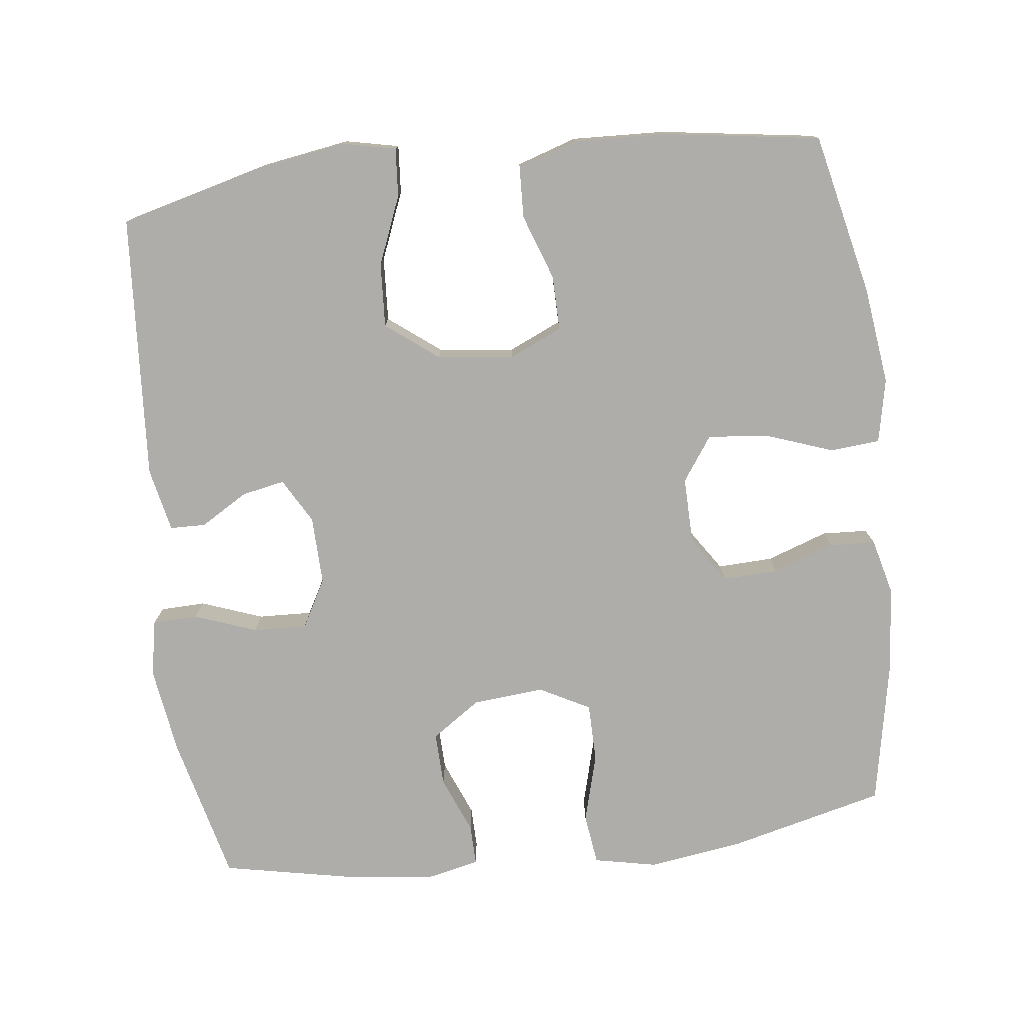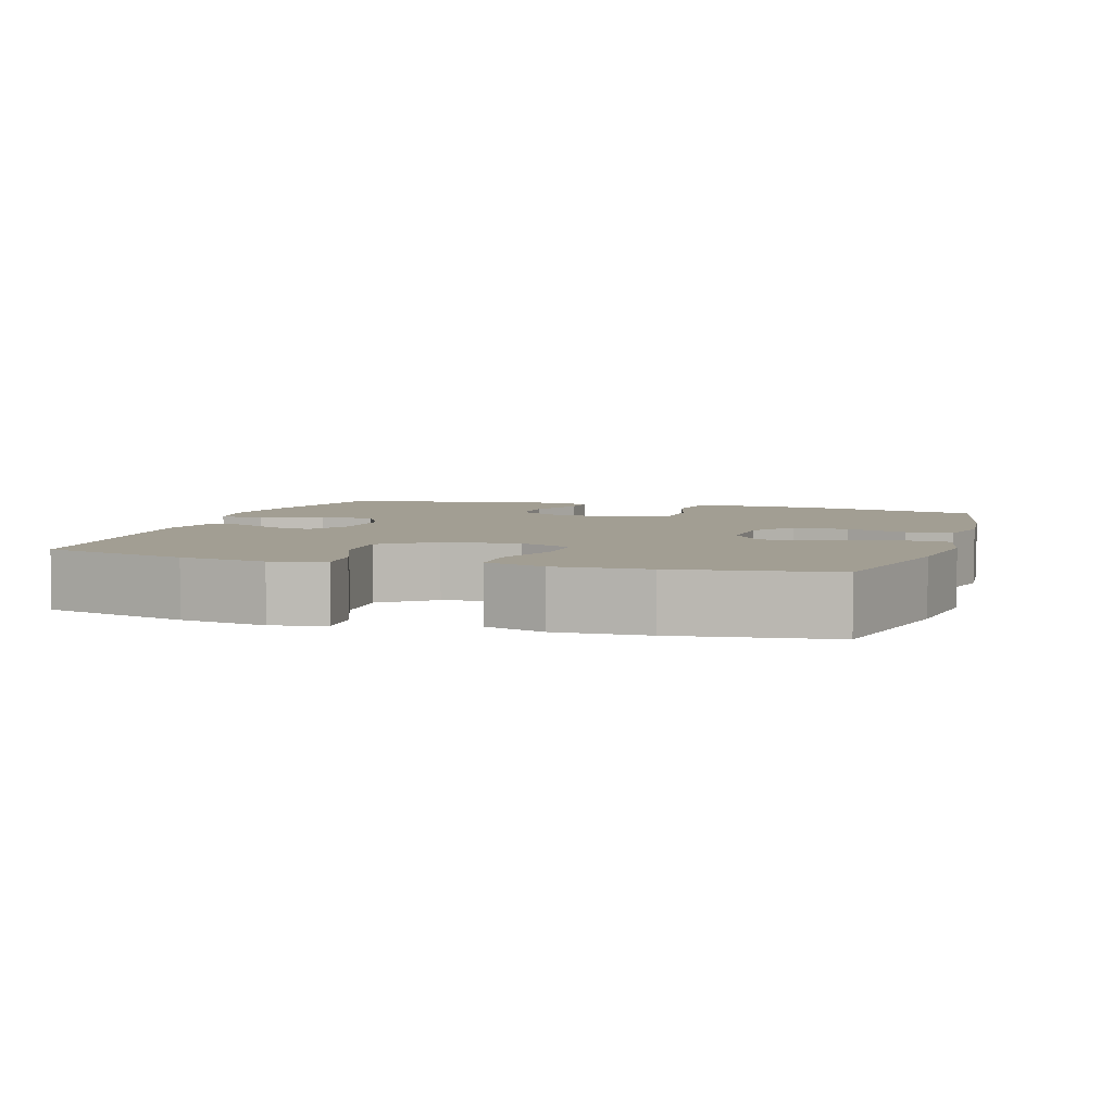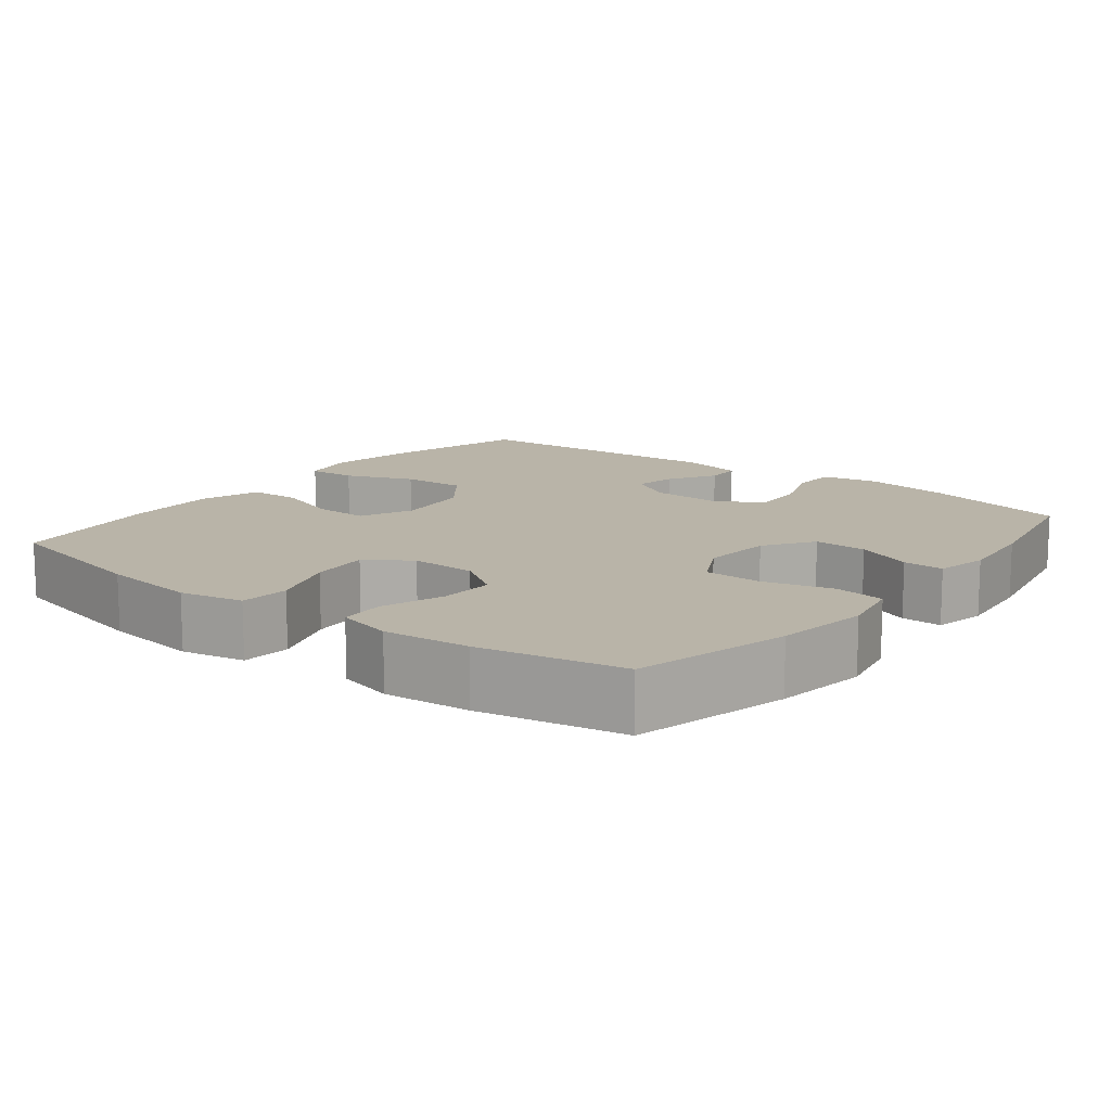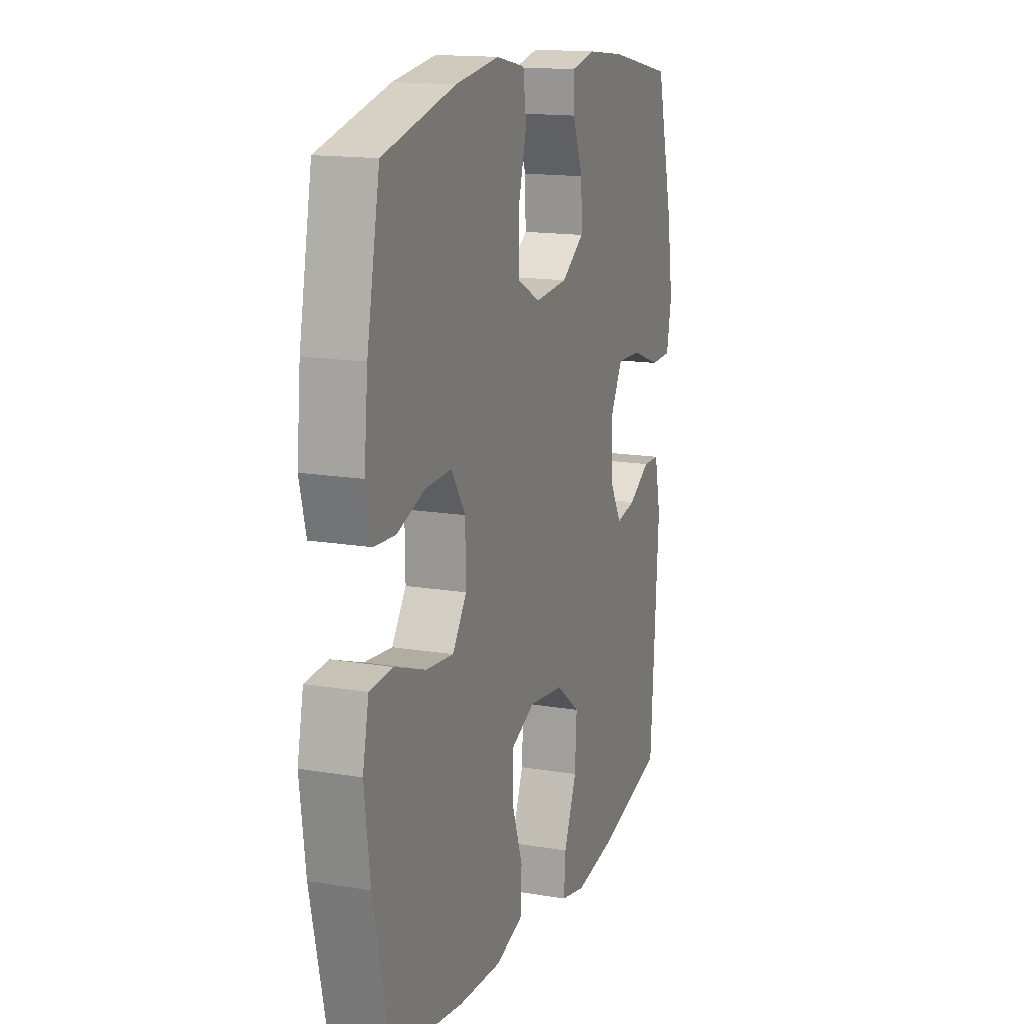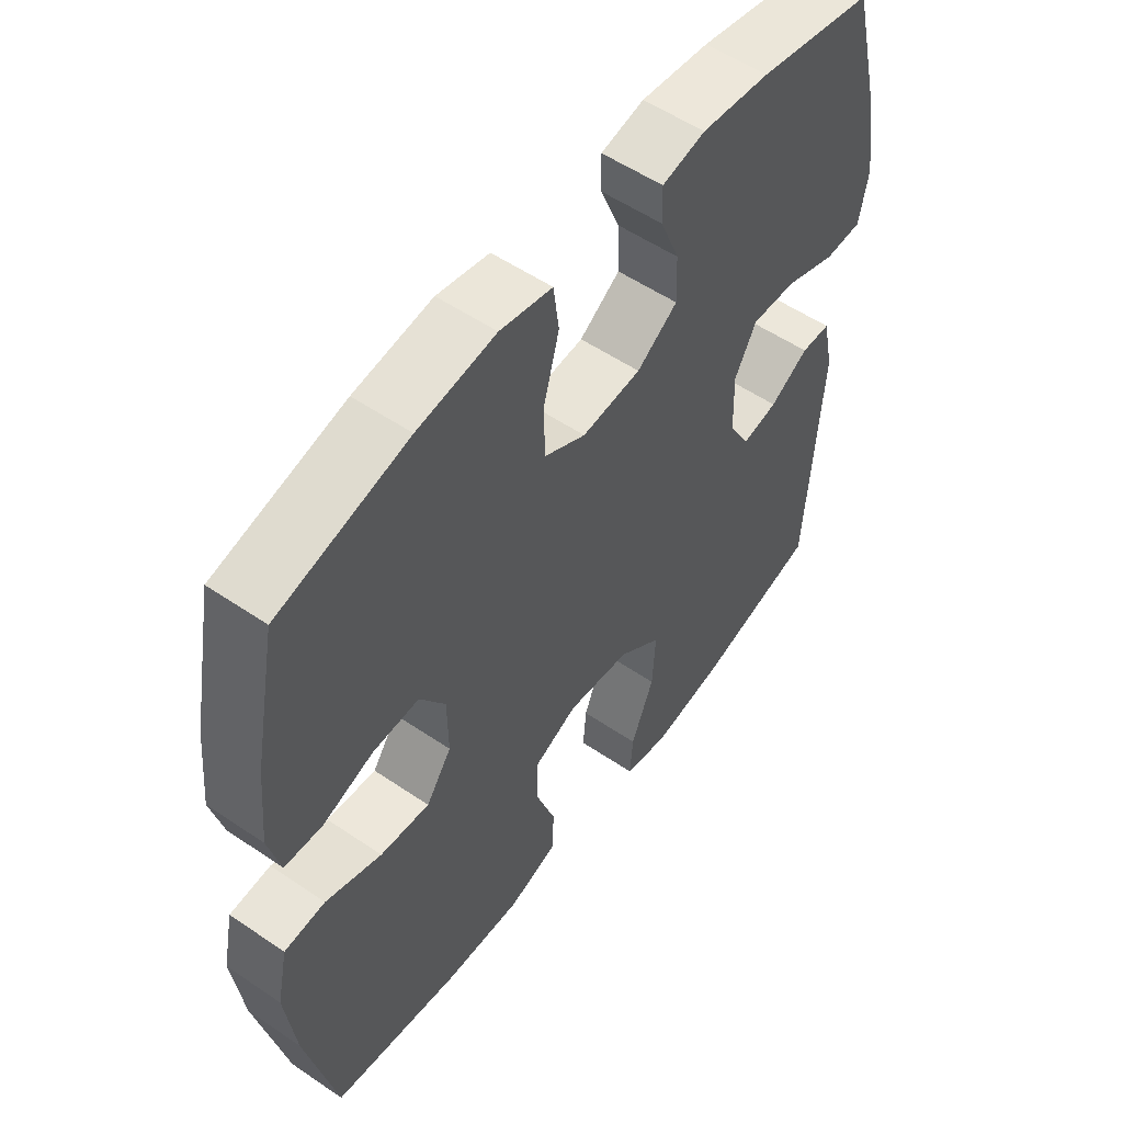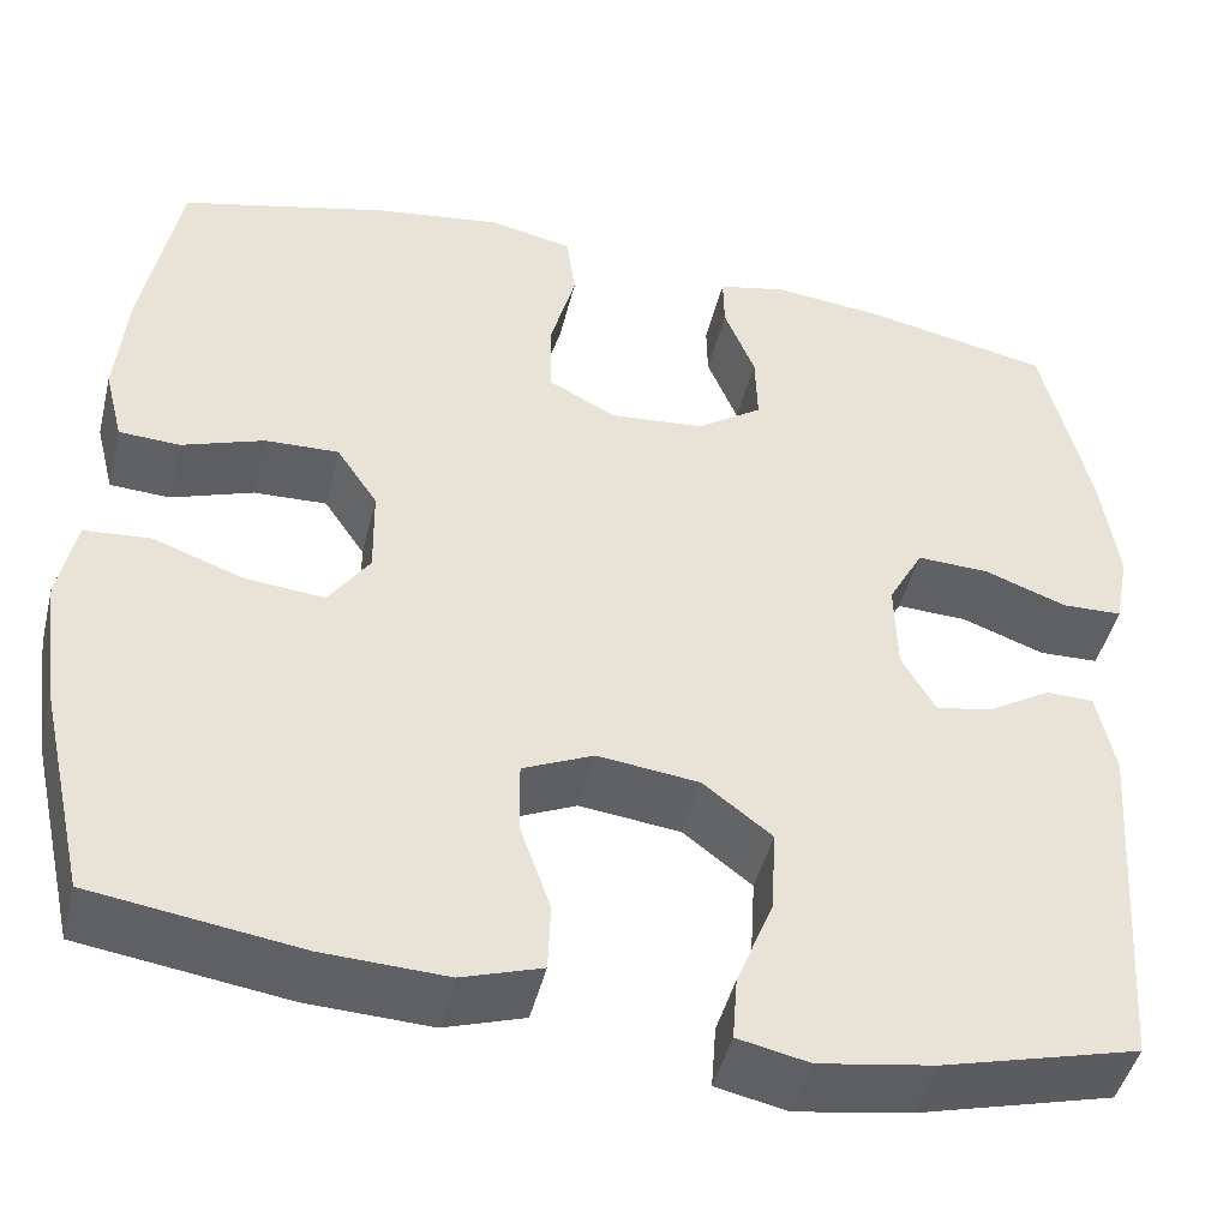
<metadata>
{"format":"obj","ext":"obj","renderer":"f3d","projection":"perspective","resolution":1024,"background":"white","views":[{"elev":-77.2,"azim":-173.2,"up":"+Y"},{"elev":5.0,"azim":-162.6,"up":"+Y"},{"elev":13.1,"azim":-52.0,"up":"+Y"},{"elev":15.2,"azim":-70.3,"up":"+Z"},{"elev":54.4,"azim":-54.2,"up":"+Z"},{"elev":-45.5,"azim":-13.7,"up":"+Z"}]}
</metadata>
<code>
o path6196
v 0.3114 0.0375 0.5352
v 0.1969 0.0375 0.5477
v 0.1245 0.0375 0.5318
v 0.1257 0.0375 0.4751
v 0.1579 0.0375 0.3962
v 0.1603 0.0375 0.3217
v 0.09199 0.0375 0.275
v -0.007112 0.0375 0.2665
v -0.07698 0.0375 0.3033
v -0.07798 0.0375 0.3849
v -0.05201 0.0375 0.4803
v -0.06134 0.0375 0.5509
v -0.1488 0.0375 0.5689
v -0.2798 0.0375 0.5501
v -0.4973 0.0375 0.4963
v -0.5362 0.0375 0.2952
v -0.5475 0.0375 0.175
v -0.5279 0.0375 0.09706
v -0.4644 0.0375 0.09383
v -0.3789 0.0375 0.1237
v -0.3017 0.0375 0.1267
v -0.2587 0.0375 0.06238
v -0.2571 0.0375 -0.02999
v -0.2998 0.0375 -0.09143
v -0.383 0.0375 -0.08348
v -0.4773 0.0375 -0.05004
v -0.5464 0.0375 -0.05557
v -0.5648 0.0375 -0.1443
v -0.5477 0.0375 -0.2796
v -0.4973 0.0375 -0.5054
v -0.2806 0.0375 -0.5369
v -0.1513 0.0375 -0.5422
v -0.06772 0.0375 -0.5151
v -0.06489 0.0375 -0.4437
v -0.09699 0.0375 -0.3529
v -0.09803 0.0375 -0.277
v -0.02394 0.0375 -0.2439
v 0.0818 0.0375 -0.2565
v 0.1538 0.0375 -0.3116
v 0.1486 0.0375 -0.4006
v 0.1105 0.0375 -0.4953
v 0.1055 0.0375 -0.5623
v 0.18 0.0375 -0.5781
v 0.3004 0.0375 -0.5588
v 0.5046 0.0375 -0.5054
v 0.5291 0.0375 -0.1371
v 0.5102 0.0375 -0.04888
v 0.4606 0.0375 -0.04778
v 0.3954 0.0375 -0.08706
v 0.3357 0.0375 -0.09885
v 0.3002 0.0375 -0.03692
v 0.2976 0.0375 0.05843
v 0.334 0.0375 0.1253
v 0.4091 0.0375 0.1224
v 0.4952 0.0375 0.0909
v 0.558 0.0375 0.09281
v 0.5731 0.0375 0.171
v 0.5549 0.0375 0.2925
v 0.5046 0.0375 0.4963
v 0.3114 -0.0375 0.5352
v 0.1969 -0.0375 0.5477
v 0.1245 -0.0375 0.5318
v 0.1257 -0.0375 0.4751
v 0.1579 -0.0375 0.3962
v 0.1603 -0.0375 0.3217
v 0.09199 -0.0375 0.275
v -0.007112 -0.0375 0.2665
v -0.07698 -0.0375 0.3033
v -0.07798 -0.0375 0.3849
v -0.05201 -0.0375 0.4803
v -0.06134 -0.0375 0.5509
v -0.1488 -0.0375 0.5689
v -0.2798 -0.0375 0.5501
v -0.4973 -0.0375 0.4963
v -0.5362 -0.0375 0.2952
v -0.5475 -0.0375 0.175
v -0.5279 -0.0375 0.09706
v -0.4644 -0.0375 0.09383
v -0.3789 -0.0375 0.1237
v -0.3017 -0.0375 0.1267
v -0.2587 -0.0375 0.06238
v -0.2571 -0.0375 -0.02999
v -0.2998 -0.0375 -0.09143
v -0.383 -0.0375 -0.08348
v -0.4773 -0.0375 -0.05004
v -0.5464 -0.0375 -0.05557
v -0.5648 -0.0375 -0.1443
v -0.5477 -0.0375 -0.2796
v -0.4973 -0.0375 -0.5054
v -0.2806 -0.0375 -0.5369
v -0.1513 -0.0375 -0.5422
v -0.06772 -0.0375 -0.5151
v -0.06489 -0.0375 -0.4437
v -0.09699 -0.0375 -0.3529
v -0.09803 -0.0375 -0.277
v -0.02394 -0.0375 -0.2439
v 0.0818 -0.0375 -0.2565
v 0.1538 -0.0375 -0.3116
v 0.1486 -0.0375 -0.4006
v 0.1105 -0.0375 -0.4953
v 0.1055 -0.0375 -0.5623
v 0.18 -0.0375 -0.5781
v 0.3004 -0.0375 -0.5588
v 0.5046 -0.0375 -0.5054
v 0.5291 -0.0375 -0.1371
v 0.5102 -0.0375 -0.04888
v 0.4606 -0.0375 -0.04778
v 0.3954 -0.0375 -0.08706
v 0.3357 -0.0375 -0.09885
v 0.3002 -0.0375 -0.03692
v 0.2976 -0.0375 0.05843
v 0.334 -0.0375 0.1253
v 0.4091 -0.0375 0.1224
v 0.4952 -0.0375 0.0909
v 0.558 -0.0375 0.09281
v 0.5731 -0.0375 0.171
v 0.5549 -0.0375 0.2925
v 0.5046 -0.0375 0.4963
v -0.06134 0.0375 0.5509
v -0.06134 0.0375 0.5509
v -0.1488 0.0375 0.5689
v -0.2798 0.0375 0.5501
v -0.05201 0.0375 0.4803
v 0.3114 0.0375 0.5352
v 0.1969 0.0375 0.5477
v 0.1245 0.0375 0.5318
v 0.1245 0.0375 0.5318
v 0.1257 0.0375 0.4751
v -0.4973 0.0375 0.4963
v -0.4973 0.0375 0.4963
v 0.5046 0.0375 0.4963
v 0.5046 0.0375 0.4963
v -0.07798 0.0375 0.3849
v 0.1579 0.0375 0.3962
v -0.5362 0.0375 0.2952
v 0.5549 0.0375 0.2925
v 0.1603 0.0375 0.3217
v -0.07698 0.0375 0.3033
v -0.07698 0.0375 0.3033
v 0.09199 0.0375 0.275
v -0.007112 0.0375 0.2665
v -0.5475 0.0375 0.175
v 0.5731 0.0375 0.171
v -0.5279 0.0375 0.09706
v -0.5279 0.0375 0.09706
v 0.558 0.0375 0.09281
v 0.558 0.0375 0.09281
v 0.334 0.0375 0.1253
v 0.334 0.0375 0.1253
v 0.4091 0.0375 0.1224
v -0.3789 0.0375 0.1237
v -0.3017 0.0375 0.1267
v -0.2587 0.0375 0.06238
v 0.2976 0.0375 0.05843
v -0.4644 0.0375 0.09383
v 0.4952 0.0375 0.0909
v -0.2571 0.0375 -0.02999
v 0.3002 0.0375 -0.03692
v -0.2998 0.0375 -0.09143
v -0.2998 0.0375 -0.09143
v 0.3357 0.0375 -0.09885
v 0.3357 0.0375 -0.09885
v 0.5102 0.0375 -0.04888
v 0.5102 0.0375 -0.04888
v 0.4606 0.0375 -0.04778
v 0.3954 0.0375 -0.08706
v 0.5291 0.0375 -0.1371
v -0.383 0.0375 -0.08348
v -0.4773 0.0375 -0.05004
v -0.5464 0.0375 -0.05557
v -0.5464 0.0375 -0.05557
v -0.5648 0.0375 -0.1443
v -0.5477 0.0375 -0.2796
v -0.02394 0.0375 -0.2439
v 0.0818 0.0375 -0.2565
v -0.09803 0.0375 -0.277
v -0.09803 0.0375 -0.277
v 0.1538 0.0375 -0.3116
v -0.09699 0.0375 -0.3529
v 0.1486 0.0375 -0.4006
v -0.06489 0.0375 -0.4437
v 0.1105 0.0375 -0.4953
v 0.5046 0.0375 -0.5054
v 0.5046 0.0375 -0.5054
v -0.06772 0.0375 -0.5151
v -0.06772 0.0375 -0.5151
v -0.4973 0.0375 -0.5054
v -0.4973 0.0375 -0.5054
v 0.1055 0.0375 -0.5623
v 0.1055 0.0375 -0.5623
v -0.1513 0.0375 -0.5422
v -0.2806 0.0375 -0.5369
v 0.3004 0.0375 -0.5588
v 0.18 0.0375 -0.5781
v -0.06134 -0.0375 0.5509
v -0.06134 -0.0375 0.5509
v -0.1488 -0.0375 0.5689
v -0.2798 -0.0375 0.5501
v -0.05201 -0.0375 0.4803
v 0.3114 -0.0375 0.5352
v 0.1969 -0.0375 0.5477
v 0.1245 -0.0375 0.5318
v 0.1245 -0.0375 0.5318
v 0.1257 -0.0375 0.4751
v -0.4973 -0.0375 0.4963
v -0.4973 -0.0375 0.4963
v 0.5046 -0.0375 0.4963
v 0.5046 -0.0375 0.4963
v -0.07798 -0.0375 0.3849
v 0.1579 -0.0375 0.3962
v -0.5362 -0.0375 0.2952
v 0.5549 -0.0375 0.2925
v 0.1603 -0.0375 0.3217
v -0.07698 -0.0375 0.3033
v -0.07698 -0.0375 0.3033
v 0.09199 -0.0375 0.275
v -0.007112 -0.0375 0.2665
v -0.5475 -0.0375 0.175
v 0.5731 -0.0375 0.171
v -0.5279 -0.0375 0.09706
v -0.5279 -0.0375 0.09706
v 0.558 -0.0375 0.09281
v 0.558 -0.0375 0.09281
v 0.334 -0.0375 0.1253
v 0.334 -0.0375 0.1253
v 0.4091 -0.0375 0.1224
v -0.3789 -0.0375 0.1237
v -0.3017 -0.0375 0.1267
v -0.2587 -0.0375 0.06238
v 0.2976 -0.0375 0.05843
v -0.4644 -0.0375 0.09383
v 0.4952 -0.0375 0.0909
v -0.2571 -0.0375 -0.02999
v 0.3002 -0.0375 -0.03692
v -0.2998 -0.0375 -0.09143
v -0.2998 -0.0375 -0.09143
v 0.3357 -0.0375 -0.09885
v 0.3357 -0.0375 -0.09885
v 0.5102 -0.0375 -0.04888
v 0.5102 -0.0375 -0.04888
v 0.4606 -0.0375 -0.04778
v 0.3954 -0.0375 -0.08706
v 0.5291 -0.0375 -0.1371
v -0.383 -0.0375 -0.08348
v -0.4773 -0.0375 -0.05004
v -0.5464 -0.0375 -0.05557
v -0.5464 -0.0375 -0.05557
v -0.5648 -0.0375 -0.1443
v -0.5477 -0.0375 -0.2796
v -0.02394 -0.0375 -0.2439
v 0.0818 -0.0375 -0.2565
v -0.09803 -0.0375 -0.277
v -0.09803 -0.0375 -0.277
v 0.1538 -0.0375 -0.3116
v -0.09699 -0.0375 -0.3529
v 0.1486 -0.0375 -0.4006
v -0.06489 -0.0375 -0.4437
v 0.1105 -0.0375 -0.4953
v 0.5046 -0.0375 -0.5054
v 0.5046 -0.0375 -0.5054
v -0.06772 -0.0375 -0.5151
v -0.06772 -0.0375 -0.5151
v -0.4973 -0.0375 -0.5054
v -0.4973 -0.0375 -0.5054
v 0.1055 -0.0375 -0.5623
v 0.1055 -0.0375 -0.5623
v -0.1513 -0.0375 -0.5422
v -0.2806 -0.0375 -0.5369
v 0.3004 -0.0375 -0.5588
v 0.18 -0.0375 -0.5781
f 242 243 241
f 249 235 244
f 270 269 256
f 259 237 254
f 233 217 229
f 252 233 235
f 204 201 202
f 268 249 263
f 197 199 195
f 258 270 256
f 244 245 248
f 200 212 207
f 197 209 199
f 268 235 249
f 232 219 226
f 218 227 211
f 226 212 224
f 249 244 248
f 211 227 228
f 239 241 243
f 227 218 231
f 254 237 251
f 231 218 220
f 256 269 254
f 211 198 205
f 198 209 197
f 251 234 250
f 234 251 237
f 250 230 217
f 229 214 228
f 261 257 267
f 267 255 268
f 224 212 213
f 255 267 257
f 250 233 252
f 243 237 259
f 228 198 211
f 210 201 204
f 252 268 255
f 212 200 213
f 217 214 229
f 259 254 269
f 248 245 246
f 250 217 233
f 216 224 213
f 242 237 243
f 252 235 268
f 230 224 216
f 213 200 210
f 222 219 232
f 212 226 219
f 250 234 230
f 214 209 198
f 217 230 216
f 228 214 198
f 265 270 258
f 201 210 200
f 120 13 72 196
f 13 14 73 72
f 11 12 71 70
f 1 2 61 60
f 2 127 203 61
f 3 4 63 62
f 14 130 206 73
f 132 1 60 208
f 10 11 70 69
f 4 5 64 63
f 15 16 75 74
f 58 59 118 117
f 5 6 65 64
f 139 10 69 215
f 6 7 66 65
f 8 9 68 67
f 16 17 76 75
f 57 58 117 116
f 7 8 67 66
f 17 145 221 76
f 147 57 116 223
f 149 54 113 225
f 20 21 80 79
f 21 22 81 80
f 52 53 112 111
f 19 20 79 78
f 18 19 78 77
f 55 56 115 114
f 54 55 114 113
f 22 23 82 81
f 51 52 111 110
f 23 160 236 82
f 162 51 110 238
f 164 48 107 240
f 48 49 108 107
f 46 47 106 105
f 25 26 85 84
f 26 171 247 85
f 27 28 87 86
f 24 25 84 83
f 49 50 109 108
f 28 29 88 87
f 37 38 97 96
f 177 37 96 253
f 38 39 98 97
f 35 36 95 94
f 39 40 99 98
f 34 35 94 93
f 40 41 100 99
f 184 46 105 260
f 186 34 93 262
f 29 188 264 88
f 41 190 266 100
f 32 33 92 91
f 31 32 91 90
f 30 31 90 89
f 44 45 104 103
f 43 44 103 102
f 42 43 102 101
f 166 165 167
f 173 168 159
f 194 180 193
f 183 178 161
f 157 153 141
f 176 159 157
f 128 126 125
f 192 187 173
f 121 119 123
f 182 180 194
f 168 172 169
f 124 131 136
f 121 123 133
f 192 173 159
f 156 150 143
f 142 135 151
f 150 148 136
f 173 172 168
f 135 152 151
f 163 167 165
f 151 155 142
f 178 175 161
f 155 144 142
f 180 178 193
f 135 129 122
f 122 121 133
f 175 174 158
f 158 161 175
f 174 141 154
f 153 152 138
f 185 191 181
f 191 192 179
f 148 137 136
f 179 181 191
f 174 176 157
f 167 183 161
f 152 135 122
f 134 128 125
f 176 179 192
f 136 137 124
f 141 153 138
f 183 193 178
f 172 170 169
f 174 157 141
f 140 137 148
f 166 167 161
f 176 192 159
f 154 140 148
f 137 134 124
f 146 156 143
f 136 143 150
f 174 154 158
f 138 122 133
f 141 140 154
f 152 122 138
f 189 182 194
f 125 124 134

</code>
